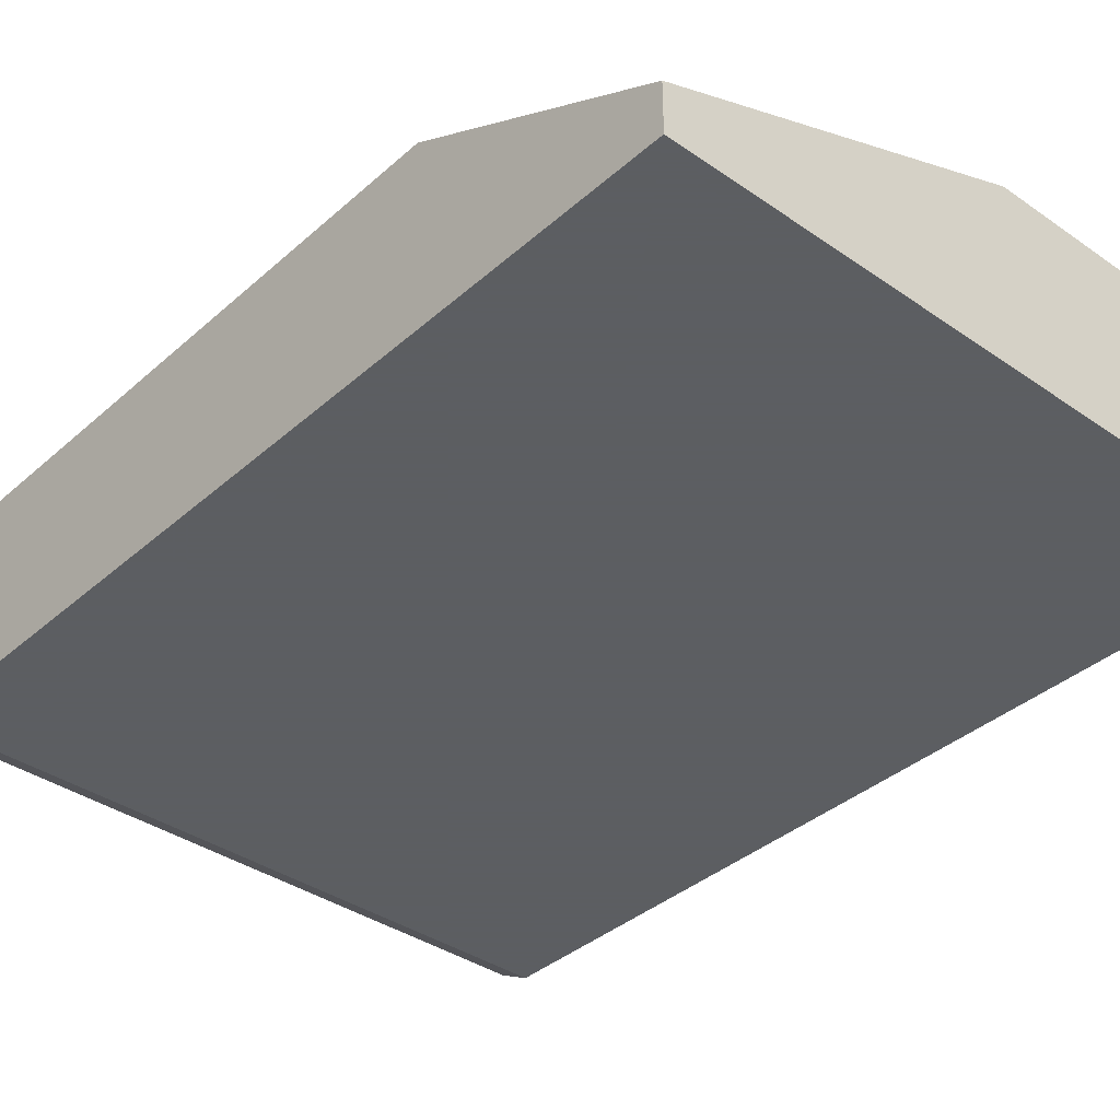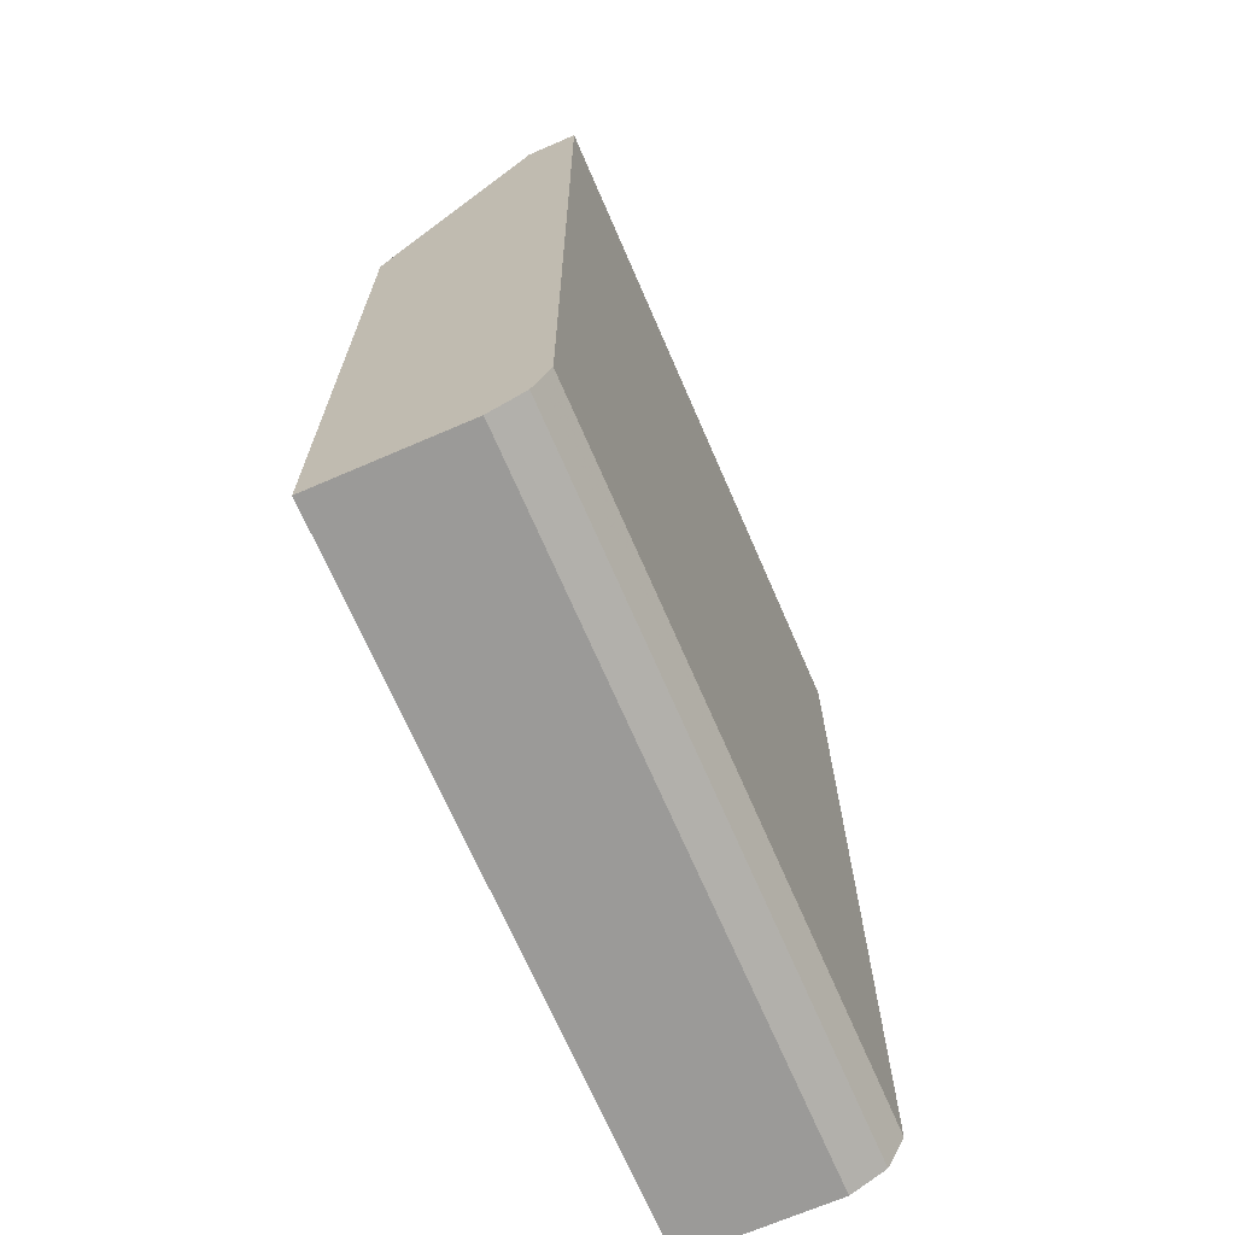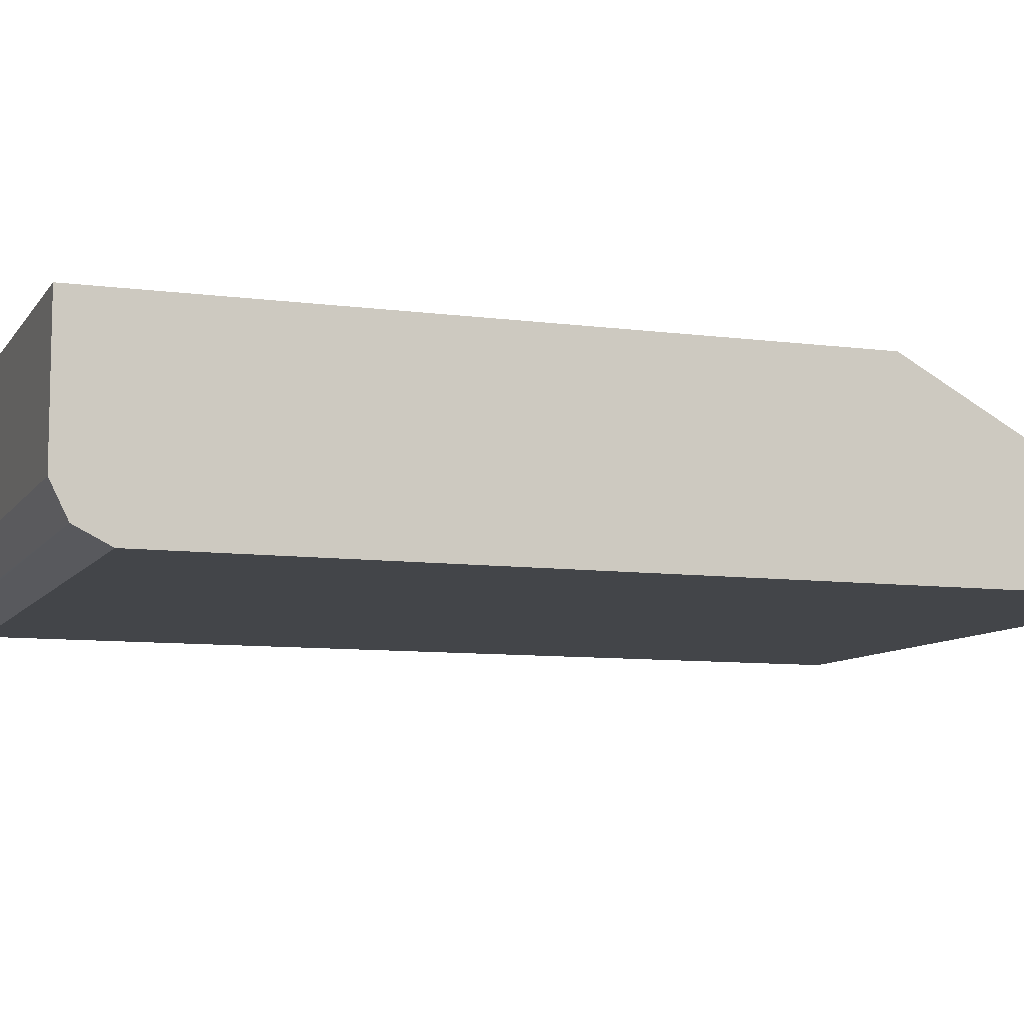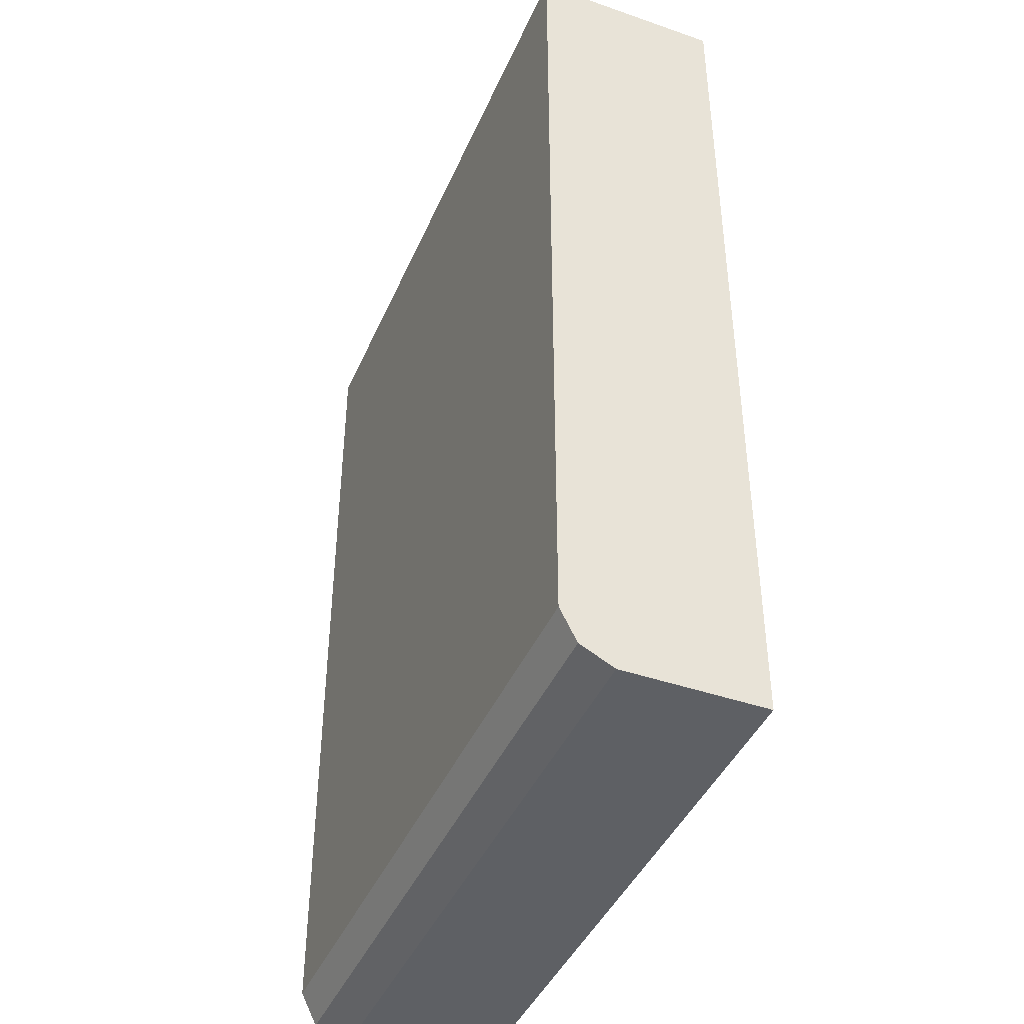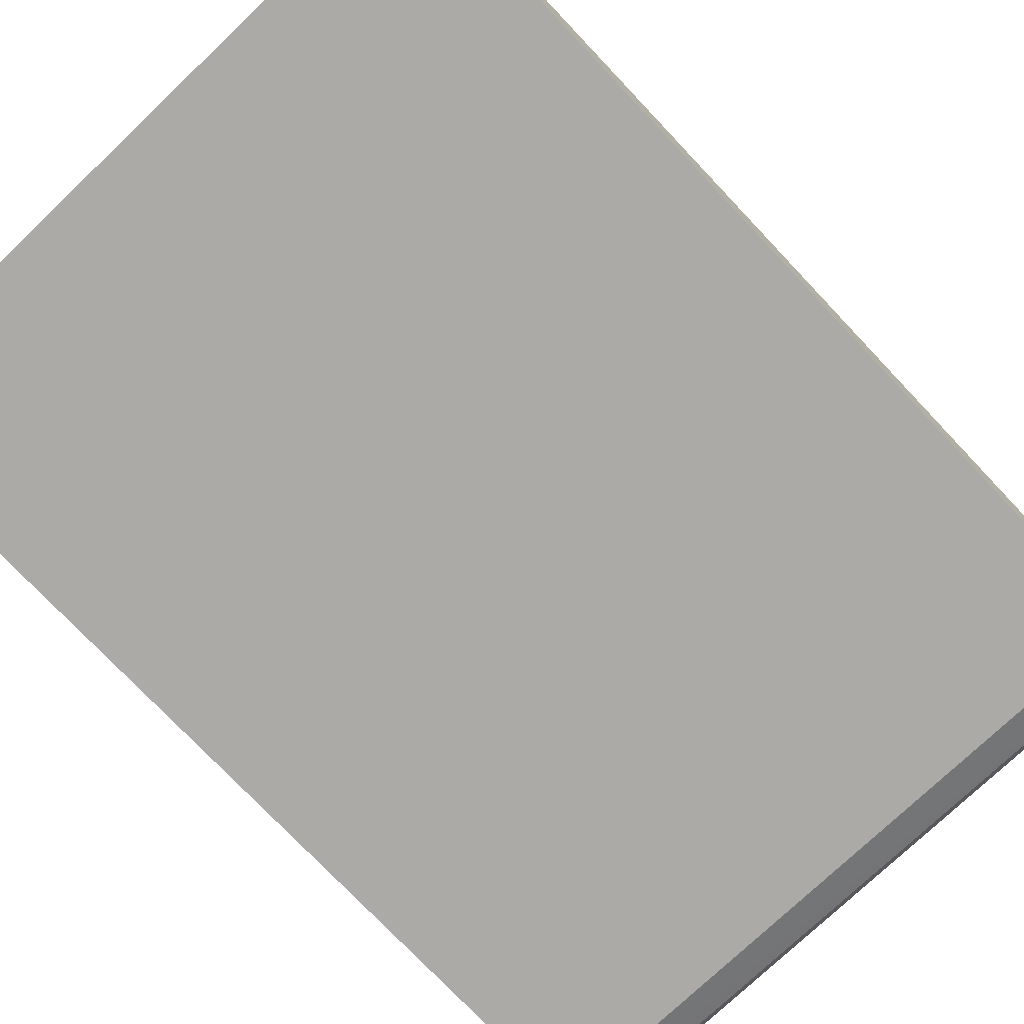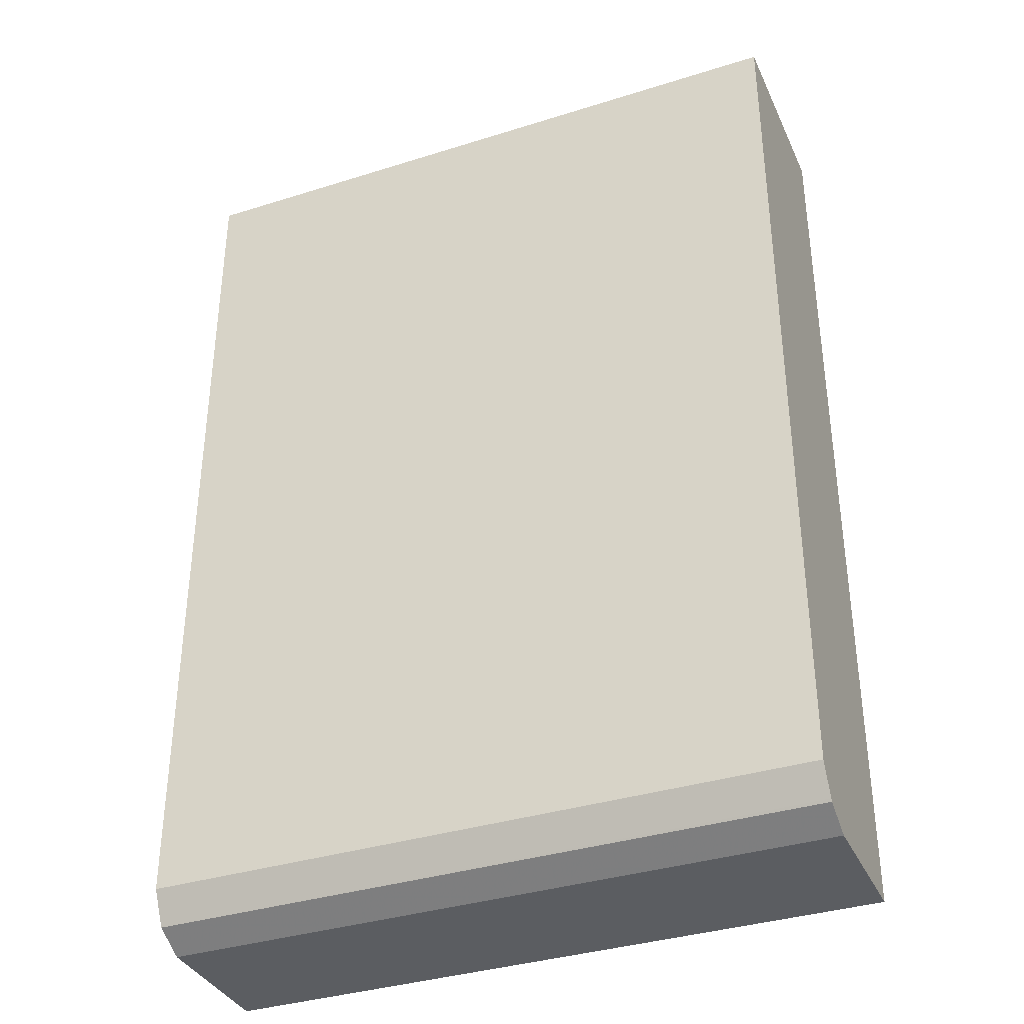
<metadata>
{"format":"obj","ext":"obj","renderer":"f3d","projection":"perspective","resolution":1024,"background":"white","views":[{"elev":-37.4,"azim":-41.7,"up":"+Y"},{"elev":-69.3,"azim":-66.6,"up":"+Z"},{"elev":-8.7,"azim":-109.8,"up":"+Y"},{"elev":-42.8,"azim":67.6,"up":"+Z"},{"elev":-76.0,"azim":43.5,"up":"+Y"},{"elev":-36.1,"azim":22.4,"up":"+Z"}]}
</metadata>
<code>
v -0.2473 -0.7372 -0.04807
v -0.03338 -0.7372 -0.04807
v -0.2473 -0.7211 -0.04807
v -0.2473 -0.7372 -0.3365
v -0.03334 -0.7268 -0.04807
v -0.03334 -0.7372 -0.0481
v -0.1322 -0.6754 -0.04807
v -0.2473 -0.6754 -0.1311
v -0.2473 -0.7341 -0.3426
v -0.03334 -0.7372 -0.3365
v -0.03334 -0.6754 -0.04807
v -0.2473 -0.6754 -0.3526
v -0.2473 -0.7318 -0.3472
v -0.03334 -0.7323 -0.3464
v -0.03334 -0.6754 -0.3526
v -0.2473 -0.7211 -0.3526
v -0.03334 -0.7318 -0.3472
v -0.03334 -0.7211 -0.3526
f 5 15 11
f 5 18 15
f 5 14 17
f 7 11 15
f 5 17 18
f 7 15 12
f 13 16 18
f 9 13 14
f 9 14 10
f 13 17 14
f 12 18 16
f 13 18 17
f 5 10 14
f 7 12 8
f 5 6 10
f 12 15 18
f 3 7 8
f 4 9 10
f 1 5 11
f 1 11 7
f 1 7 3
f 1 3 8
f 1 8 12
f 1 12 16
f 1 2 5
f 1 13 9
f 1 9 4
f 1 4 10
f 1 10 6
f 1 6 2
f 2 6 5
f 1 16 13

</code>
